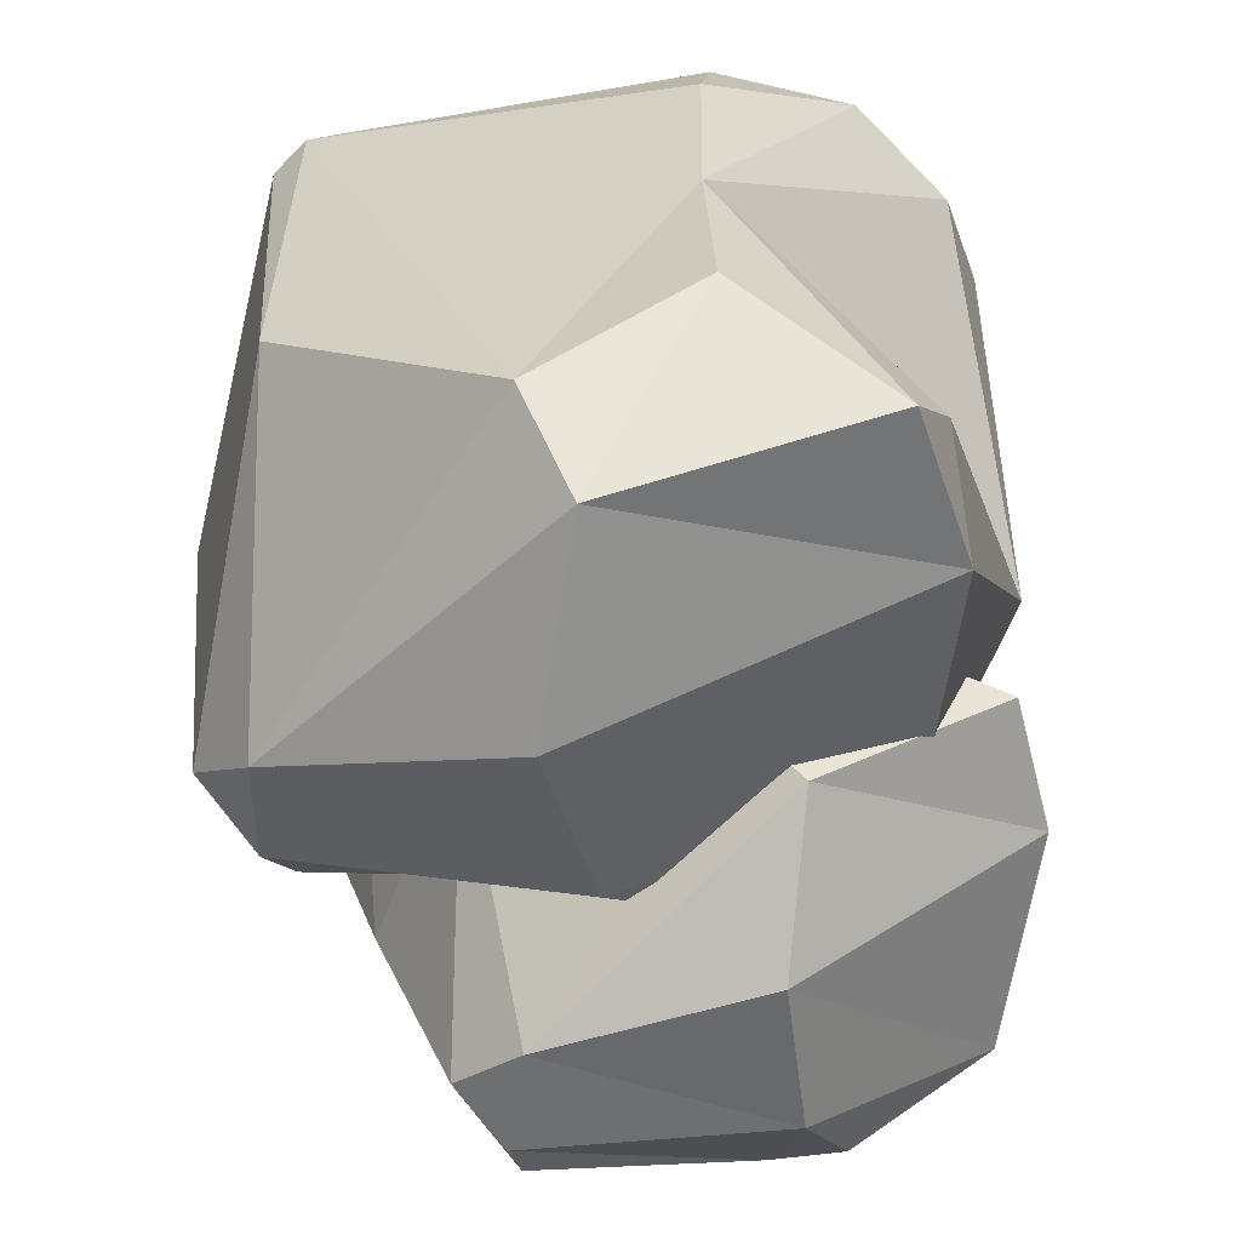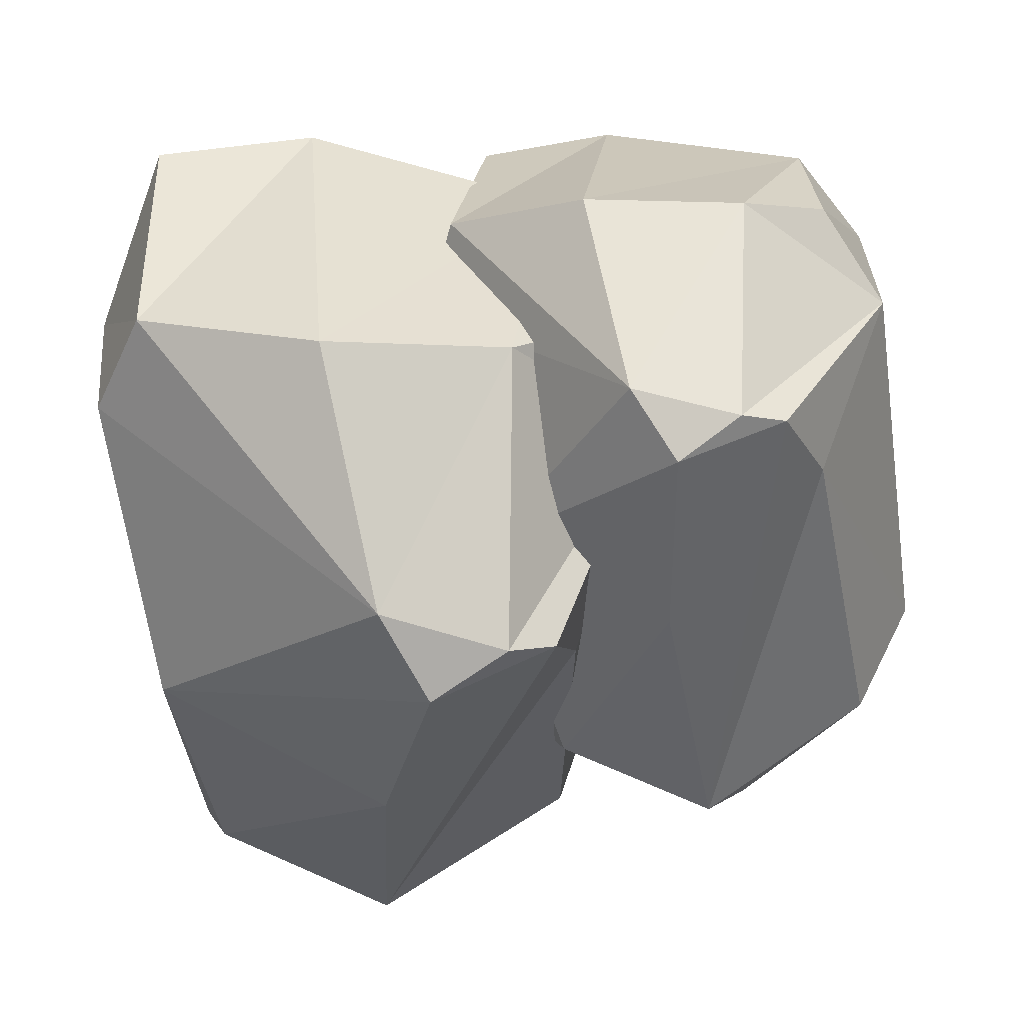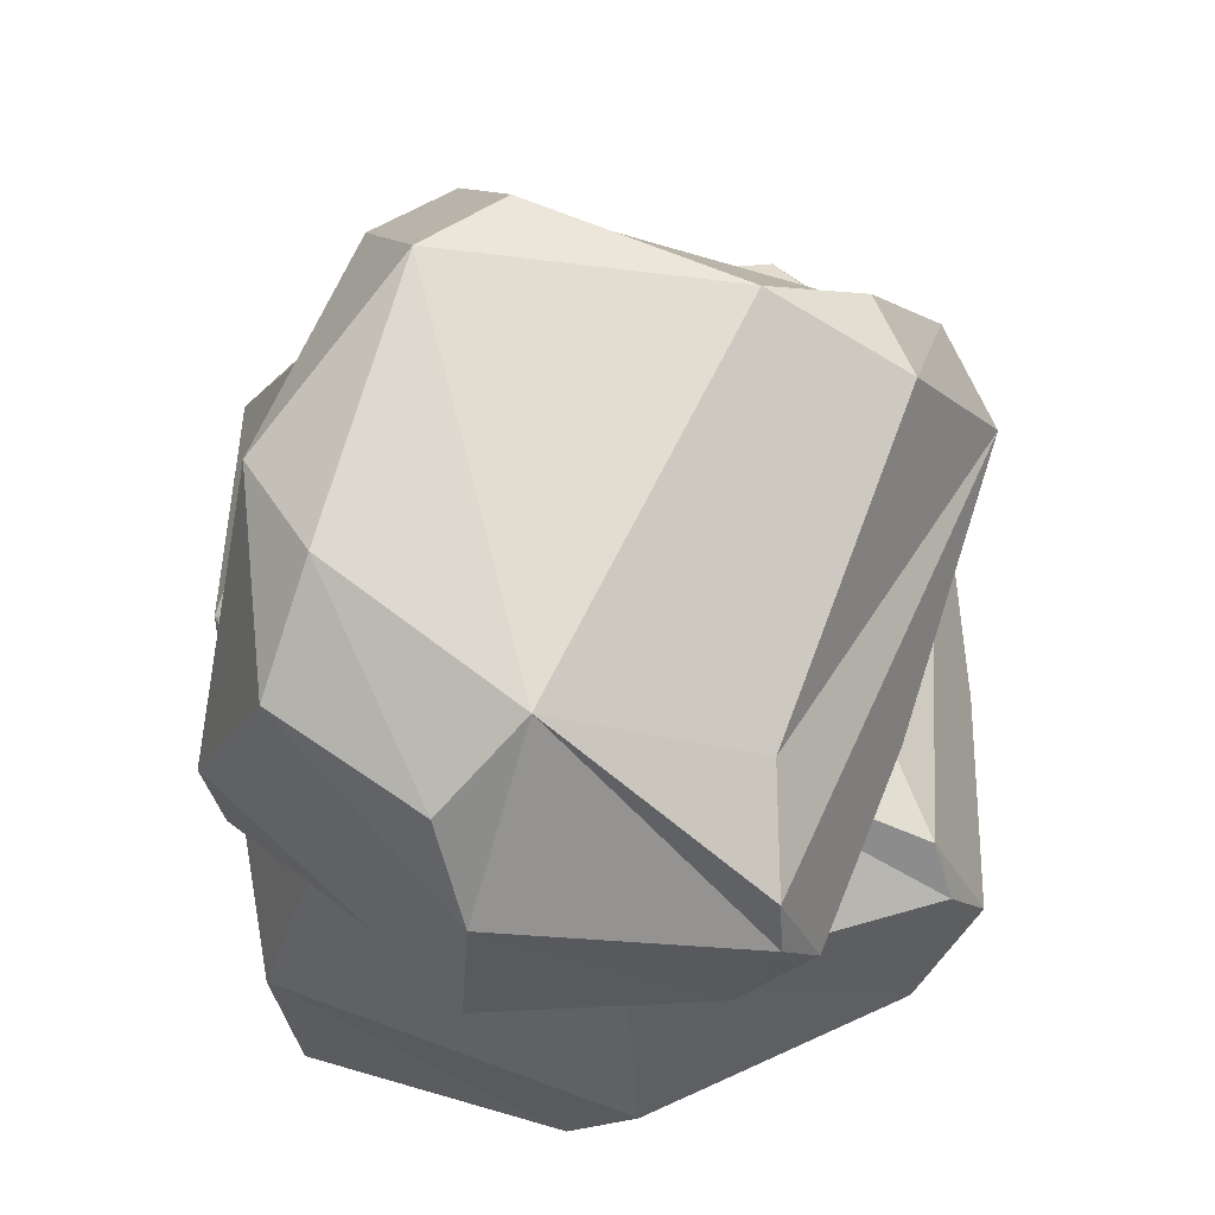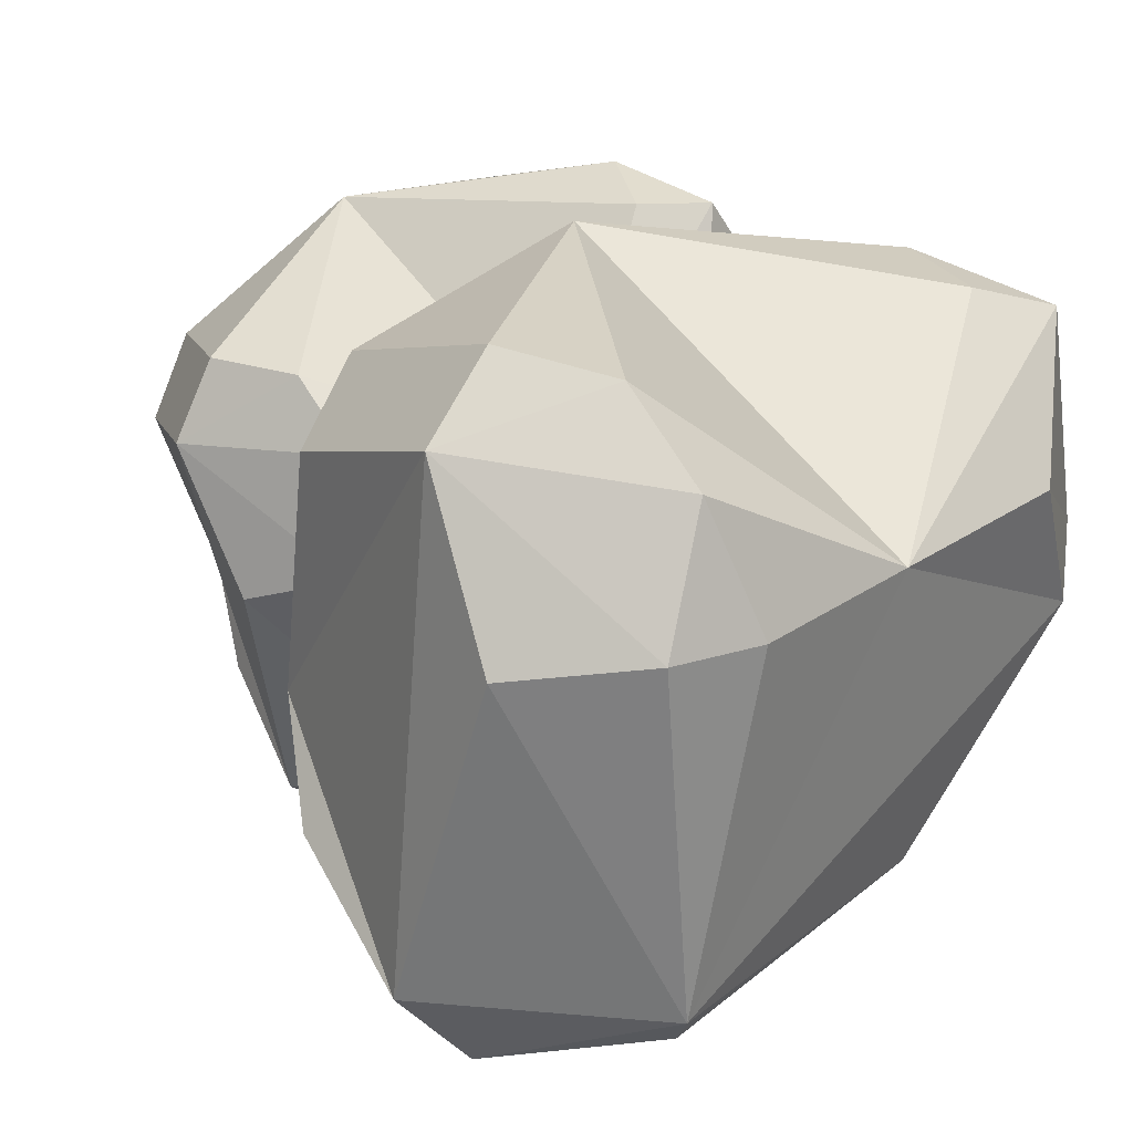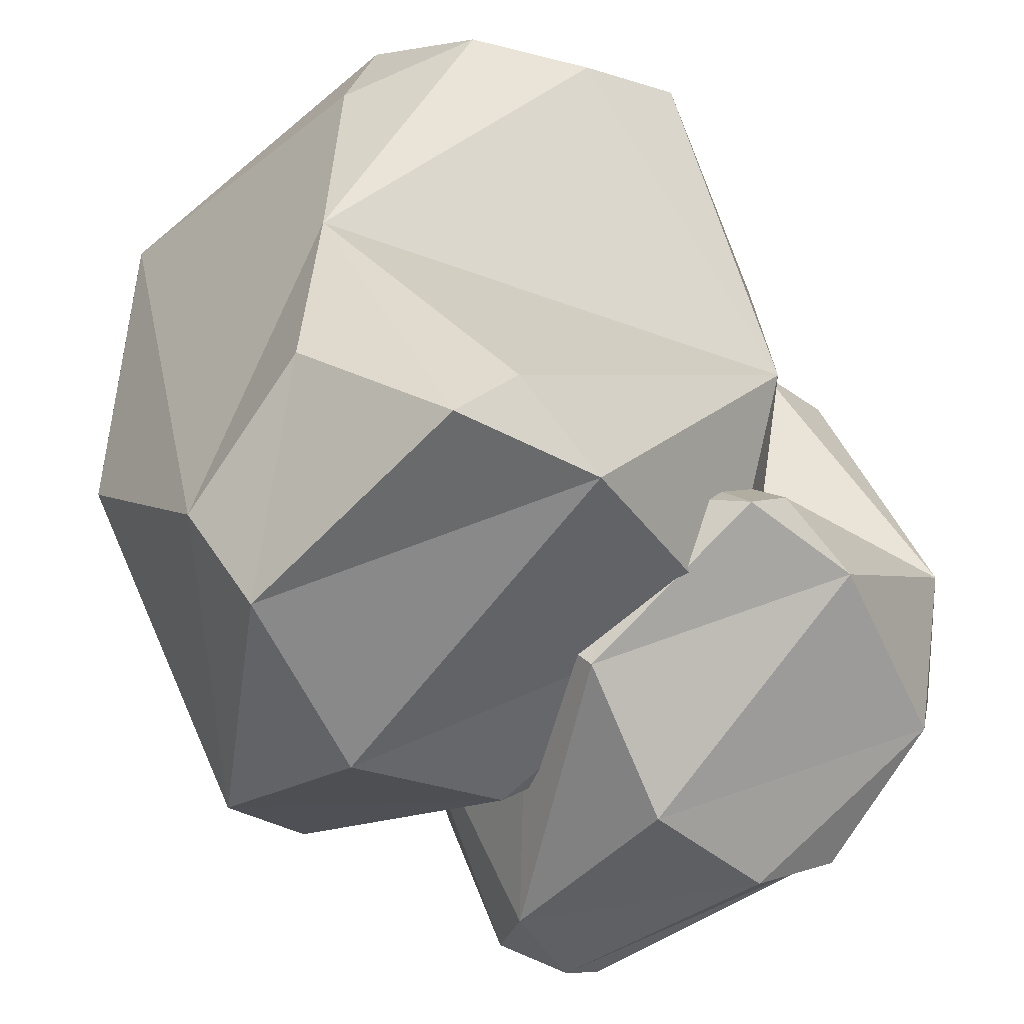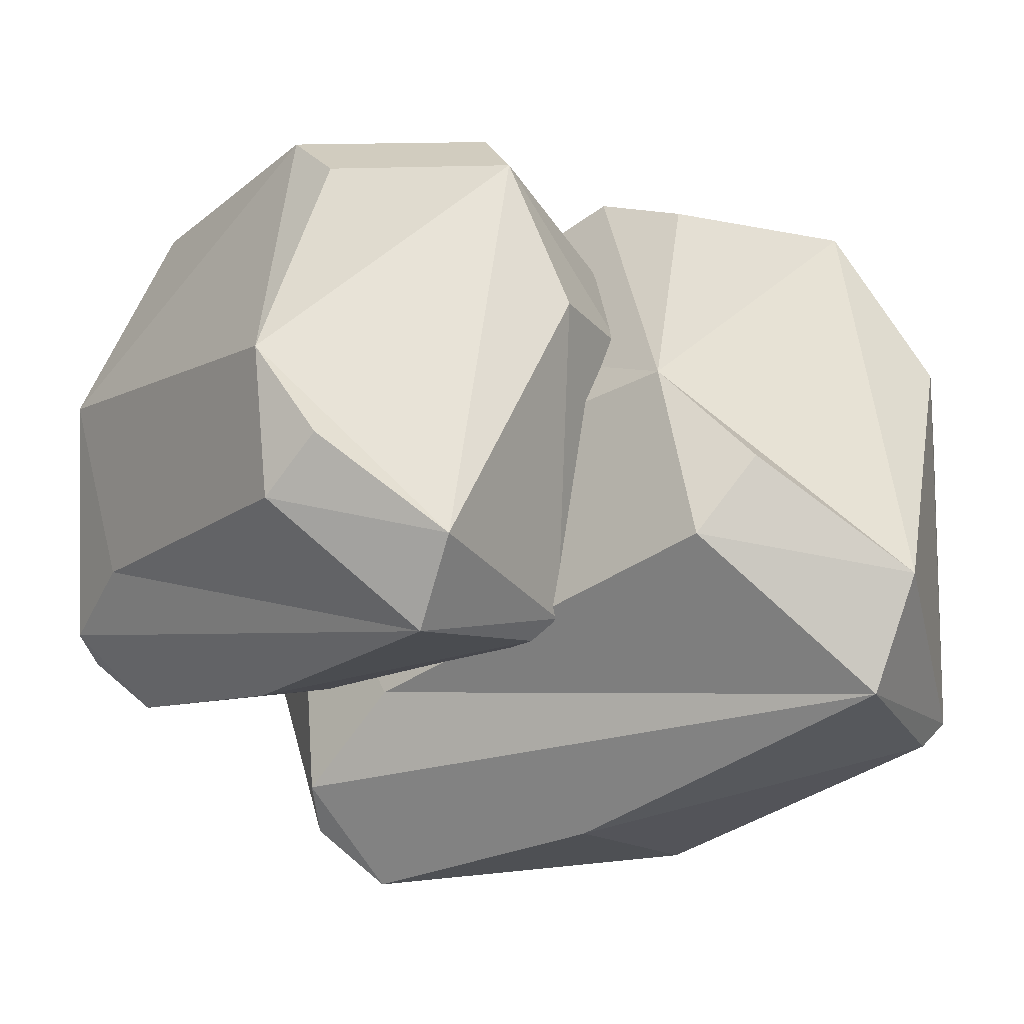
<metadata>
{"format":"obj","ext":"obj","renderer":"f3d","projection":"perspective","resolution":1024,"background":"white","views":[{"elev":-54.6,"azim":-82.2,"up":"+Y"},{"elev":-28.0,"azim":0.4,"up":"+Z"},{"elev":-29.1,"azim":86.8,"up":"+Y"},{"elev":24.7,"azim":-143.2,"up":"+Z"},{"elev":-42.3,"azim":-47.5,"up":"+Y"},{"elev":-40.7,"azim":131.4,"up":"+Z"}]}
</metadata>
<code>
o 右上腕
v 0.2479 0.59 0.4599
v 0.6482 -0.0595 0.3922
v 0.6959 0.6552 0.5522
v 0.5009 0.6735 1.042
v 0.2968 -0.001791 1.06
v 0.2676 0.5539 1.016
v 0.2494 0.6329 0.8742
v 0.6528 -0.162 0.7097
v 0.811 0.04492 0.7277
v 0.4127 -0.066 1.065
v 0.3922 0.7208 0.85
v 0.5639 -0.03244 0.3443
v 0.5023 0.2376 0.3316
v 0.1937 0.2907 0.8651
v 0.1599 0.0533 0.8774
v 0.6602 0.2258 1.123
v 0.6995 -0.02409 0.414
v 0.7101 0.5776 0.4732
v 0.7473 0.4939 1.034
v 0.7308 0.5964 0.9593
v 0.2336 -0.07879 1.031
v 0.746 -0.08286 0.7851
v 0.7236 0.1175 0.4742
v 0.7747 0.585 0.6685
v 0.7623 0.1311 1.007
v 0.6965 -0.02693 0.9982
v 0.4973 0.5809 1.122
v 0.3728 0.5306 1.098
v 0.2383 -0.16 0.748
v 0.182 -0.04799 0.7021
v 0.2095 0.5241 0.8672
v 0.2426 0.1769 0.4525
v 0.5099 -0.1047 0.4143
v 0.5126 0.7289 0.4562
v 0.4819 0.6427 0.3487
v 0.2727 0.5721 0.4221
v 0.4465 -0.2172 0.6843
v 0.6996 0.3679 0.4693
v 0.8935 -0.221 0.5886
v 1.078 0.3499 0.5102
v 0.9719 0.5338 0.8893
v 0.6868 0.0721 1.099
v 0.7613 0.4847 0.9095
v 0.7479 0.5102 0.778
v 0.9084 -0.2146 0.8631
v 1.074 -0.08637 0.8146
v 0.7681 0.00154 1.118
v 0.8757 0.5407 0.7306
v 0.8267 -0.1961 0.5462
v 0.8258 0.01642 0.4621
v 0.6398 0.2615 0.8686
v 0.5704 0.09301 0.9458
v 1.025 0.1859 1.074
v 0.943 -0.199 0.5941
v 1.067 0.2675 0.4705
v 1.135 0.3462 0.9275
v 1.133 0.4068 0.841
v 0.6196 0.01948 1.1
v 1.004 -0.154 0.8967
v 0.9938 -0.08134 0.6003
v 1.139 0.3119 0.6178
v 1.078 0.06272 1.008
v 0.9954 -0.04503 1.047
v 0.9596 0.4861 0.9774
v 0.8487 0.4674 0.9765
v 0.5817 -0.118 0.9035
v 0.5529 -0.03442 0.838
v 0.6954 0.4346 0.8043
v 0.6189 0.05604 0.5799
v 0.7769 -0.2208 0.6222
v 0.936 0.4173 0.4202
v 0.8854 0.3301 0.362
v 0.7125 0.3393 0.4444
v 0.7313 -0.2207 0.8646
f 13 12 32
f 13 17 12
f 16 10 26
f 27 16 19
f 20 19 24
f 19 16 25
f 16 26 25
f 29 15 30
f 10 37 26
f 7 6 4
f 18 3 24
f 6 7 31
f 4 11 7
f 1 35 36
f 12 2 33
f 2 12 17
f 7 1 31
f 14 1 30
f 34 4 24
f 11 1 7
f 23 9 17
f 22 25 26
f 27 20 4
f 28 4 6
f 33 8 37
f 29 21 15
f 36 32 1
f 33 37 29
f 35 23 17
f 8 26 37
f 10 29 37
f 9 8 2
f 24 23 18
f 24 25 9
f 14 16 28
f 13 36 35
f 10 5 21
f 1 34 35
f 34 18 35
f 33 30 32
f 50 49 69
f 50 54 49
f 53 47 63
f 64 53 56
f 57 56 61
f 56 53 62
f 53 63 62
f 66 52 67
f 47 74 63
f 44 43 41
f 55 40 61
f 43 44 68
f 41 48 44
f 38 72 73
f 49 39 70
f 39 49 54
f 44 38 68
f 51 38 67
f 71 41 61
f 48 38 44
f 60 46 54
f 59 62 63
f 64 57 41
f 65 41 43
f 70 45 74
f 66 58 52
f 73 69 38
f 70 74 66
f 72 60 54
f 45 63 74
f 47 66 74
f 46 45 39
f 61 60 55
f 56 46 61
f 51 53 65
f 50 73 72
f 47 42 58
f 38 71 72
f 71 55 72
f 70 67 69
f 14 31 1
f 1 32 30
f 30 15 14
f 24 3 34
f 34 11 4
f 4 20 24
f 11 34 1
f 22 9 25
f 27 19 20
f 28 27 4
f 33 2 8
f 17 13 35
f 35 18 23
f 8 22 26
f 10 21 29
f 2 17 9
f 9 22 8
f 24 9 23
f 24 19 25
f 14 15 21
f 5 10 16
f 14 21 5
f 6 31 14
f 16 27 28
f 28 6 14
f 14 5 16
f 13 32 36
f 34 3 18
f 32 12 33
f 33 29 30
f 51 68 38
f 38 69 67
f 67 52 51
f 61 40 71
f 71 48 41
f 41 57 61
f 48 71 38
f 59 46 62
f 64 56 57
f 65 64 41
f 70 39 45
f 54 50 72
f 72 55 60
f 45 59 63
f 47 58 66
f 39 54 46
f 46 59 45
f 61 46 60
f 56 62 46
f 51 52 58
f 42 47 53
f 51 58 42
f 43 68 51
f 53 64 65
f 65 43 51
f 51 42 53
f 50 69 73
f 71 40 55
f 69 49 70
f 70 66 67

</code>
